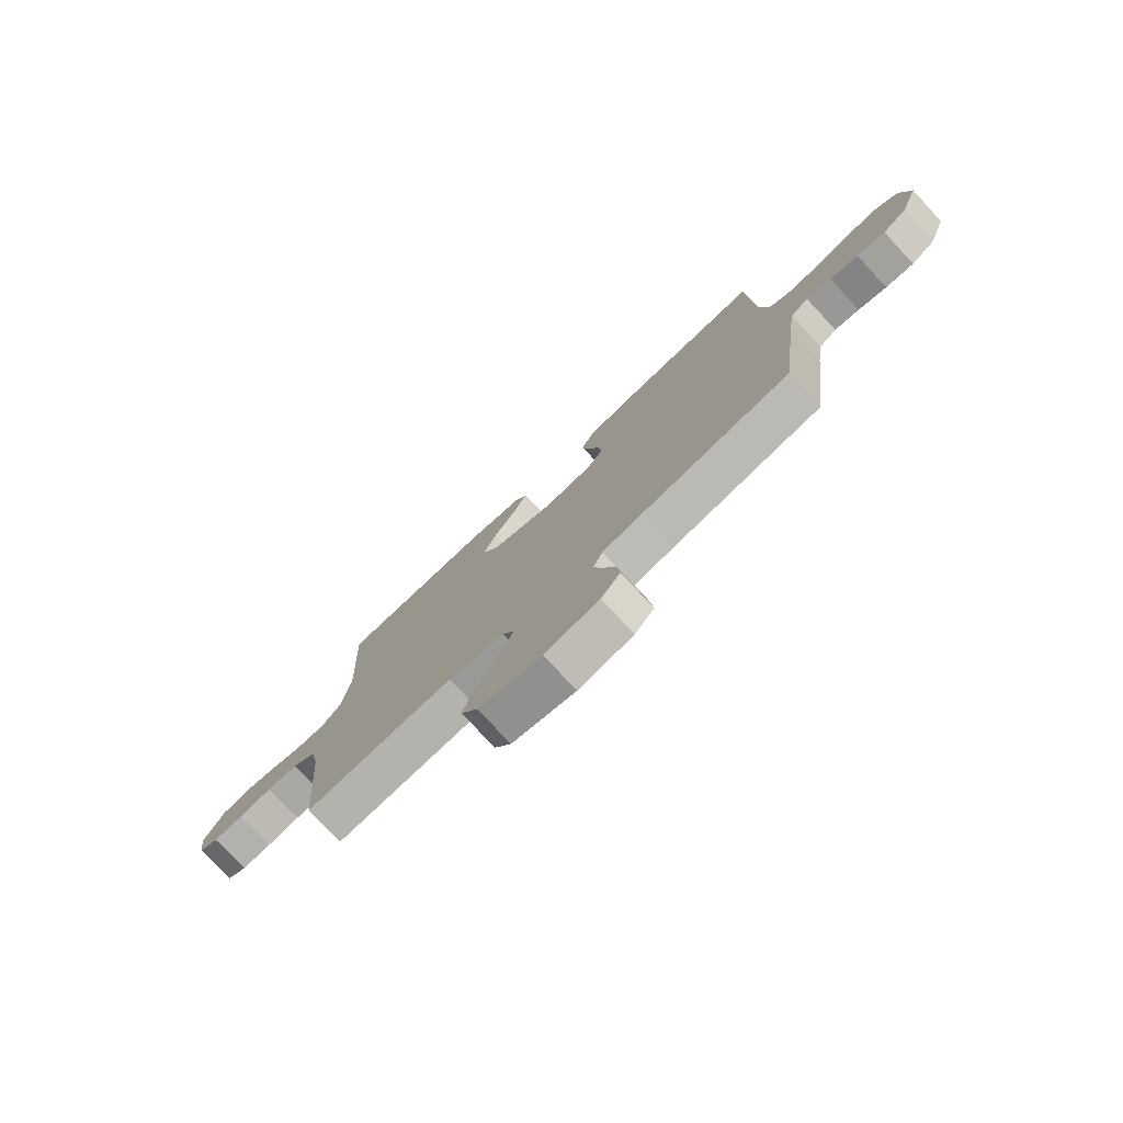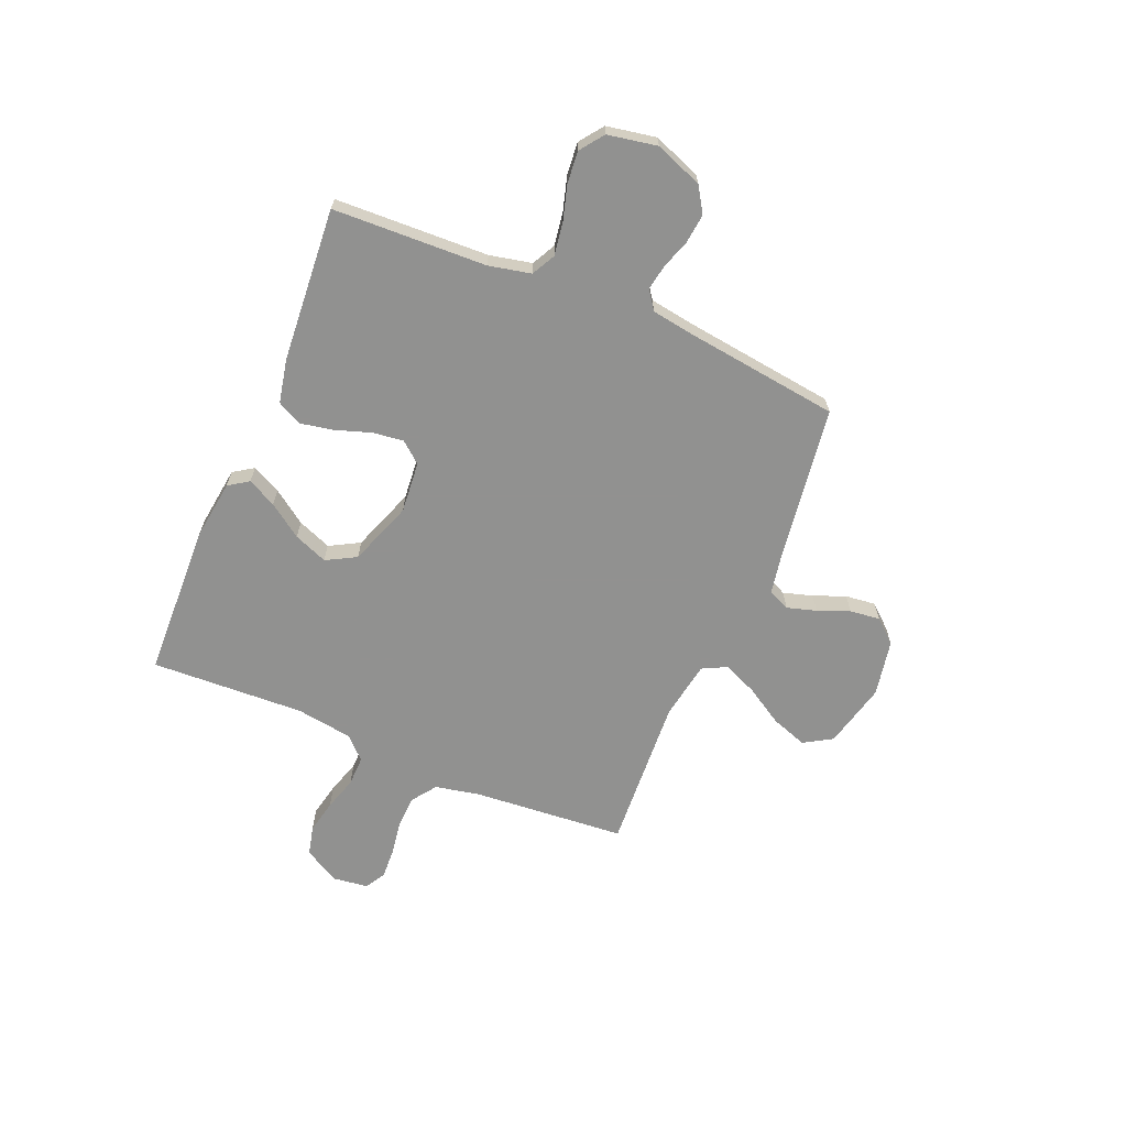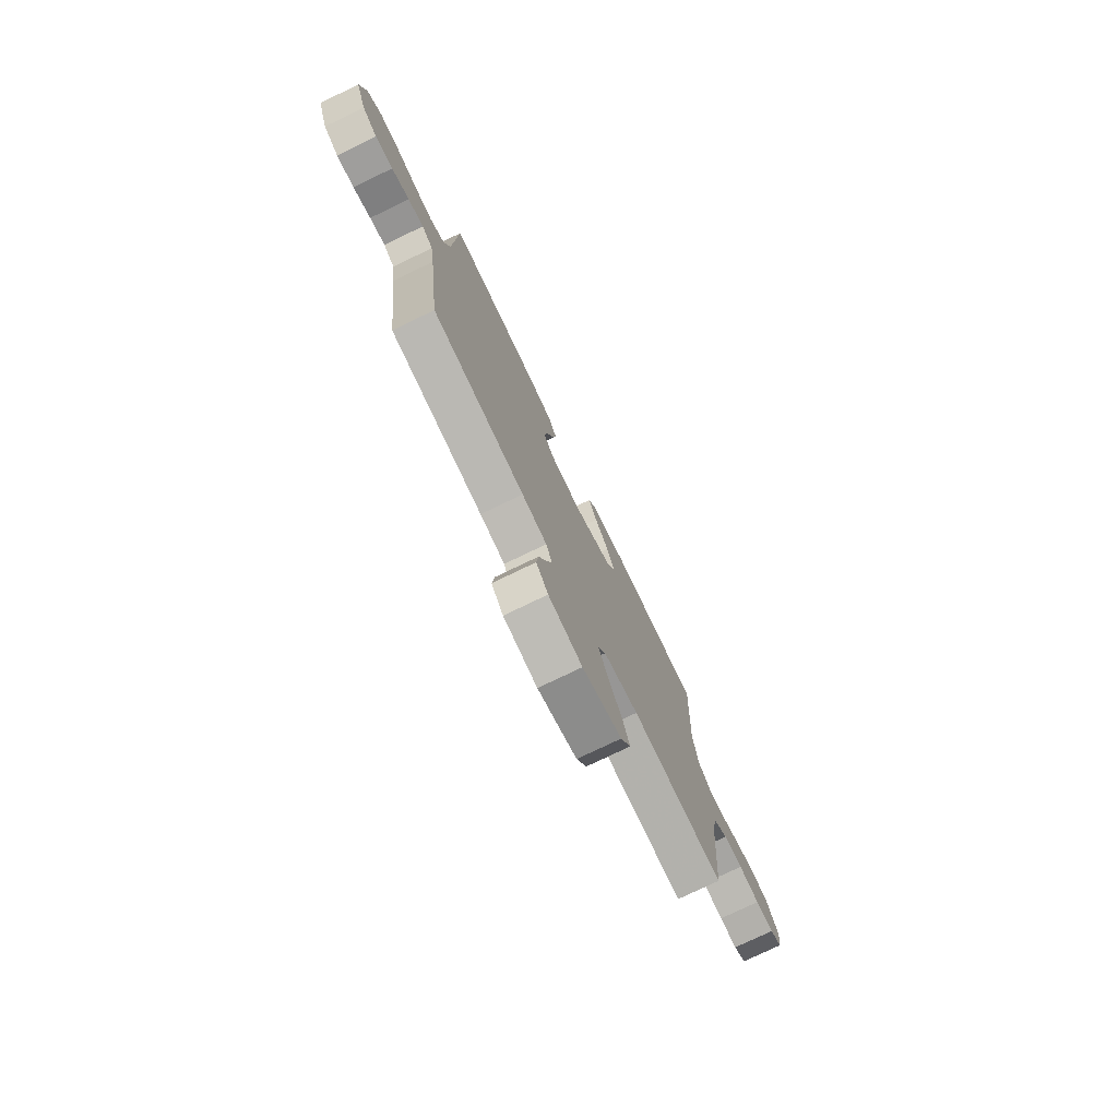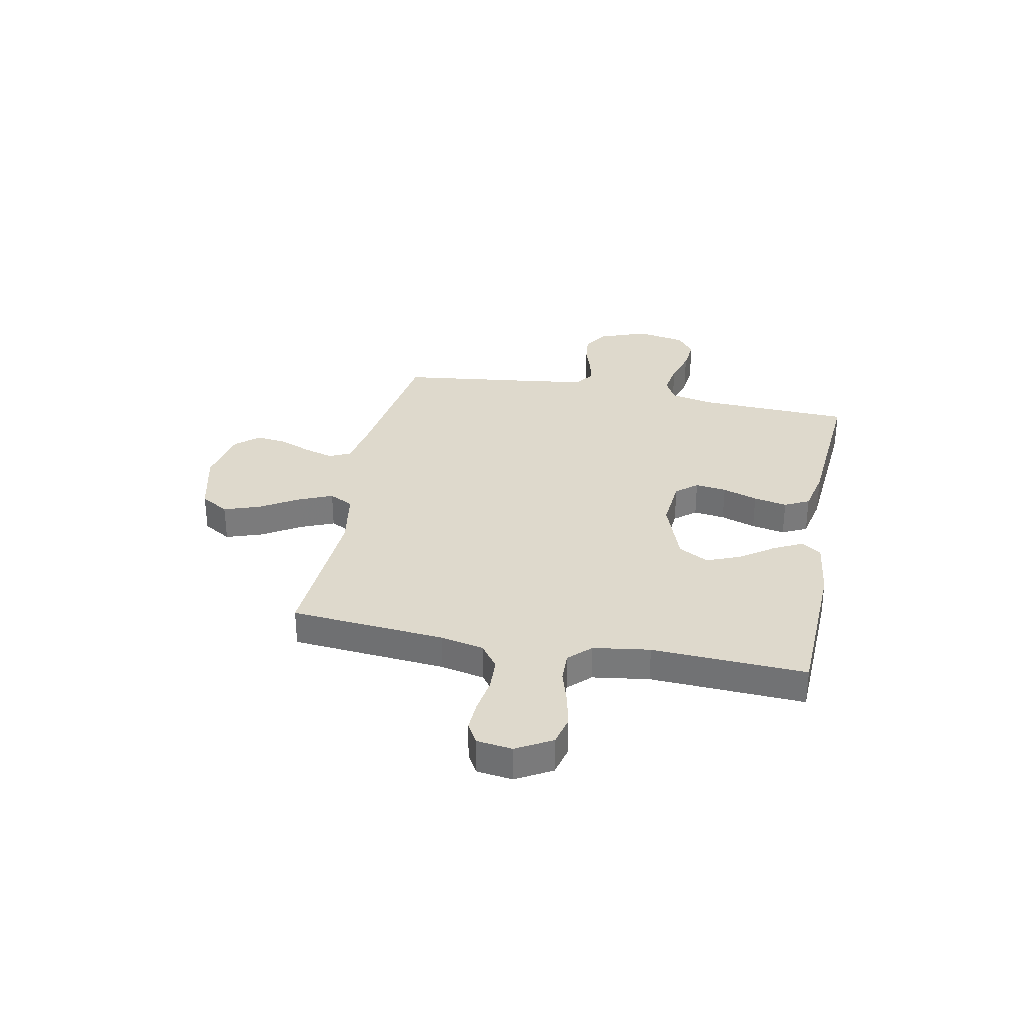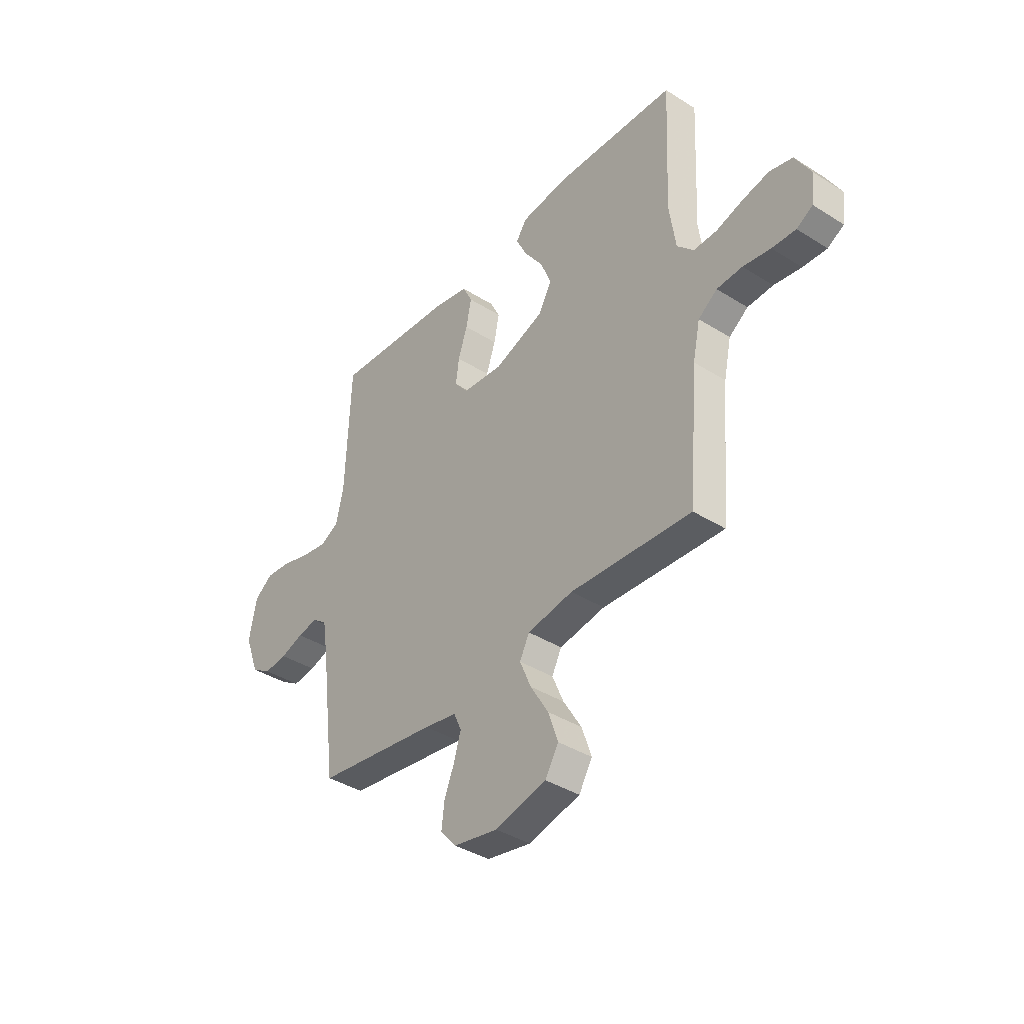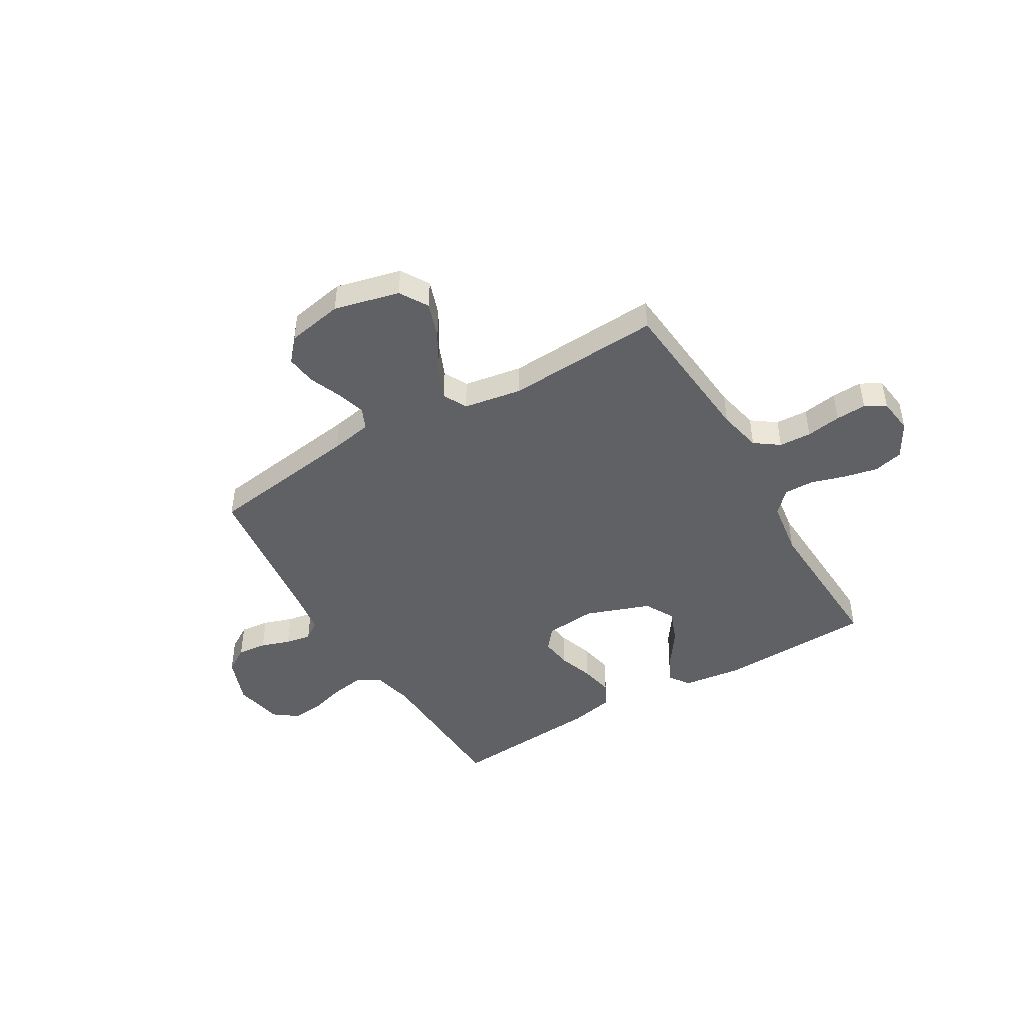
<metadata>
{"format":"obj","ext":"obj","renderer":"f3d","projection":"perspective","resolution":1024,"background":"white","views":[{"elev":-77.0,"azim":43.1,"up":"+Z"},{"elev":-66.0,"azim":67.1,"up":"+Y"},{"elev":-76.1,"azim":115.8,"up":"+Z"},{"elev":32.0,"azim":-78.8,"up":"+Y"},{"elev":-38.8,"azim":-128.4,"up":"+Z"},{"elev":-45.5,"azim":-149.4,"up":"+Y"}]}
</metadata>
<code>
v -0.5 0.07 -0.5
v -0.525 0.07 -0.2
v -0.543 0.07 -0.115
v -0.59 0.07 -0.081
v -0.653 0.07 -0.078
v -0.721 0.07 -0.089
v -0.78 0.07 -0.092
v -0.82 0.07 -0.069
v -0.829 0.07 0
v -0.79 0.07 0.069
v -0.733 0.07 0.083
v -0.667 0.07 0.069
v -0.601 0.07 0.049
v -0.543 0.07 0.048
v -0.502 0.07 0.09
v -0.486 0.07 0.2
v -0.5 0.07 0.5
v -0.2 0.07 0.511
v -0.083 0.07 0.496
v -0.057 0.07 0.457
v -0.085 0.07 0.401
v -0.131 0.07 0.336
v -0.157 0.07 0.27
v -0.125 0.07 0.212
v 0 0.07 0.167
v 0.1 0.07 0.176
v 0.134 0.07 0.217
v 0.126 0.07 0.278
v 0.103 0.07 0.346
v 0.09 0.07 0.411
v 0.114 0.07 0.459
v 0.2 0.07 0.477
v 0.5 0.07 0.5
v 0.512 0.07 0.2
v 0.53 0.07 0.118
v 0.576 0.07 0.094
v 0.64 0.07 0.104
v 0.708 0.07 0.124
v 0.771 0.07 0.13
v 0.817 0.07 0.096
v 0.835 0.07 0
v 0.8 0.07 -0.093
v 0.751 0.07 -0.124
v 0.694 0.07 -0.118
v 0.637 0.07 -0.099
v 0.587 0.07 -0.09
v 0.551 0.07 -0.116
v 0.538 0.07 -0.2
v 0.5 0.07 -0.5
v 0.2 0.07 -0.543
v 0.119 0.07 -0.558
v 0.1 0.07 -0.6
v 0.117 0.07 -0.657
v 0.142 0.07 -0.719
v 0.149 0.07 -0.778
v 0.11 0.07 -0.823
v 0 0.07 -0.844
v -0.127 0.07 -0.813
v -0.16 0.07 -0.758
v -0.136 0.07 -0.688
v -0.091 0.07 -0.614
v -0.063 0.07 -0.548
v -0.087 0.07 -0.501
v -0.2 0.07 -0.482
v -0.5 0 -0.5
v -0.525 0 -0.2
v -0.543 0 -0.115
v -0.59 0 -0.081
v -0.653 0 -0.078
v -0.721 0 -0.089
v -0.78 0 -0.092
v -0.82 0 -0.069
v -0.829 0 0
v -0.79 0 0.069
v -0.733 0 0.083
v -0.667 0 0.069
v -0.601 0 0.049
v -0.543 0 0.048
v -0.502 0 0.09
v -0.486 0 0.2
v -0.5 0 0.5
v -0.2 0 0.511
v -0.083 0 0.496
v -0.057 0 0.457
v -0.085 0 0.401
v -0.131 0 0.336
v -0.157 0 0.27
v -0.125 0 0.212
v 0 0 0.167
v 0.1 0 0.176
v 0.134 0 0.217
v 0.126 0 0.278
v 0.103 0 0.346
v 0.09 0 0.411
v 0.114 0 0.459
v 0.2 0 0.477
v 0.5 0 0.5
v 0.512 0 0.2
v 0.53 0 0.118
v 0.576 0 0.094
v 0.64 0 0.104
v 0.708 0 0.124
v 0.771 0 0.13
v 0.817 0 0.096
v 0.835 0 0
v 0.8 0 -0.093
v 0.751 0 -0.124
v 0.694 0 -0.118
v 0.637 0 -0.099
v 0.587 0 -0.09
v 0.551 0 -0.116
v 0.538 0 -0.2
v 0.5 0 -0.5
v 0.2 0 -0.543
v 0.119 0 -0.558
v 0.1 0 -0.6
v 0.117 0 -0.657
v 0.142 0 -0.719
v 0.149 0 -0.778
v 0.11 0 -0.823
v 0 0 -0.844
v -0.127 0 -0.813
v -0.16 0 -0.758
v -0.136 0 -0.688
v -0.091 0 -0.614
v -0.063 0 -0.548
v -0.087 0 -0.501
v -0.2 0 -0.482
f 58 59 60 61
f 58 61 62
f 57 58 62
f 56 57 62
f 53 54 55 56
f 52 53 56 62
f 51 52 62 63
f 48 49 50
f 47 48 50 51
f 42 43 44 45
f 42 45 46
f 41 42 46
f 40 41 46
f 37 38 39 40
f 36 37 40 46
f 35 36 46 47
f 31 32 33 34
f 28 29 30 31
f 27 28 31 34
f 26 27 34 35
f 19 20 21 22
f 19 22 23
f 16 17 18 19
f 15 16 19 23
f 14 15 23 24
f 10 11 12 13
f 8 9 10 13
f 8 13 14
f 5 6 7 8
f 4 5 8 14
f 3 4 14 24
f 64 1 2
f 63 64 2 3
f 25 26 35 47
f 25 47 51 63
f 3 24 25 63
f 125 124 123 122
f 126 125 122
f 126 122 121
f 126 121 120
f 120 119 118 117
f 126 120 117 116
f 127 126 116 115
f 114 113 112
f 115 114 112 111
f 109 108 107 106
f 110 109 106
f 110 106 105
f 110 105 104
f 104 103 102 101
f 110 104 101 100
f 111 110 100 99
f 98 97 96 95
f 95 94 93 92
f 98 95 92 91
f 99 98 91 90
f 86 85 84 83
f 87 86 83
f 83 82 81 80
f 87 83 80 79
f 88 87 79 78
f 77 76 75 74
f 77 74 73 72
f 78 77 72
f 72 71 70 69
f 78 72 69 68
f 88 78 68 67
f 66 65 128
f 67 66 128 127
f 111 99 90 89
f 127 115 111 89
f 127 89 88 67
f 1 65 66 2
f 2 66 67 3
f 3 67 68 4
f 4 68 69 5
f 5 69 70 6
f 6 70 71 7
f 7 71 72 8
f 8 72 73 9
f 9 73 74 10
f 10 74 75 11
f 11 75 76 12
f 12 76 77 13
f 13 77 78 14
f 14 78 79 15
f 15 79 80 16
f 16 80 81 17
f 17 81 82 18
f 18 82 83 19
f 19 83 84 20
f 20 84 85 21
f 21 85 86 22
f 22 86 87 23
f 23 87 88 24
f 24 88 89 25
f 25 89 90 26
f 26 90 91 27
f 27 91 92 28
f 28 92 93 29
f 29 93 94 30
f 30 94 95 31
f 31 95 96 32
f 32 96 97 33
f 33 97 98 34
f 34 98 99 35
f 35 99 100 36
f 36 100 101 37
f 37 101 102 38
f 38 102 103 39
f 39 103 104 40
f 40 104 105 41
f 41 105 106 42
f 42 106 107 43
f 43 107 108 44
f 44 108 109 45
f 45 109 110 46
f 46 110 111 47
f 47 111 112 48
f 48 112 113 49
f 49 113 114 50
f 50 114 115 51
f 51 115 116 52
f 52 116 117 53
f 53 117 118 54
f 54 118 119 55
f 55 119 120 56
f 56 120 121 57
f 57 121 122 58
f 58 122 123 59
f 59 123 124 60
f 60 124 125 61
f 61 125 126 62
f 62 126 127 63
f 63 127 128 64
f 64 128 65 1

</code>
